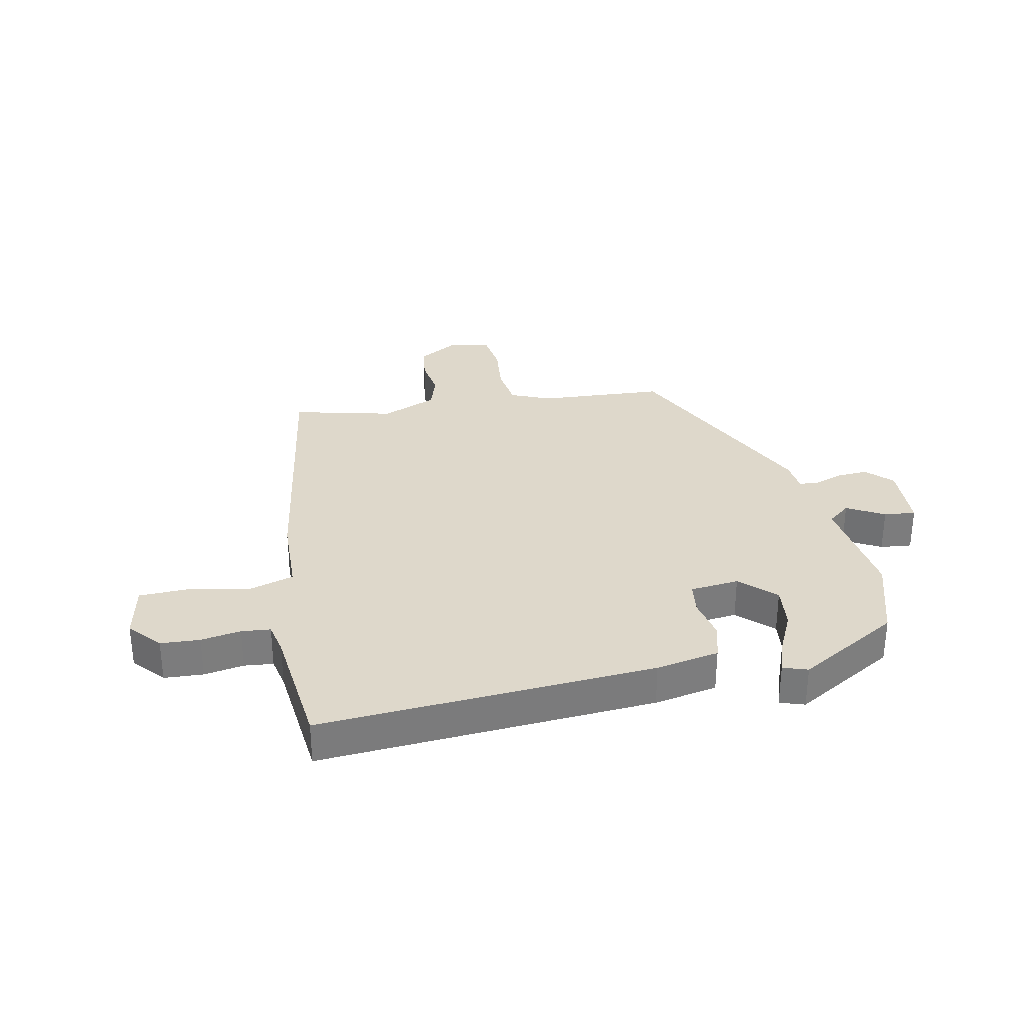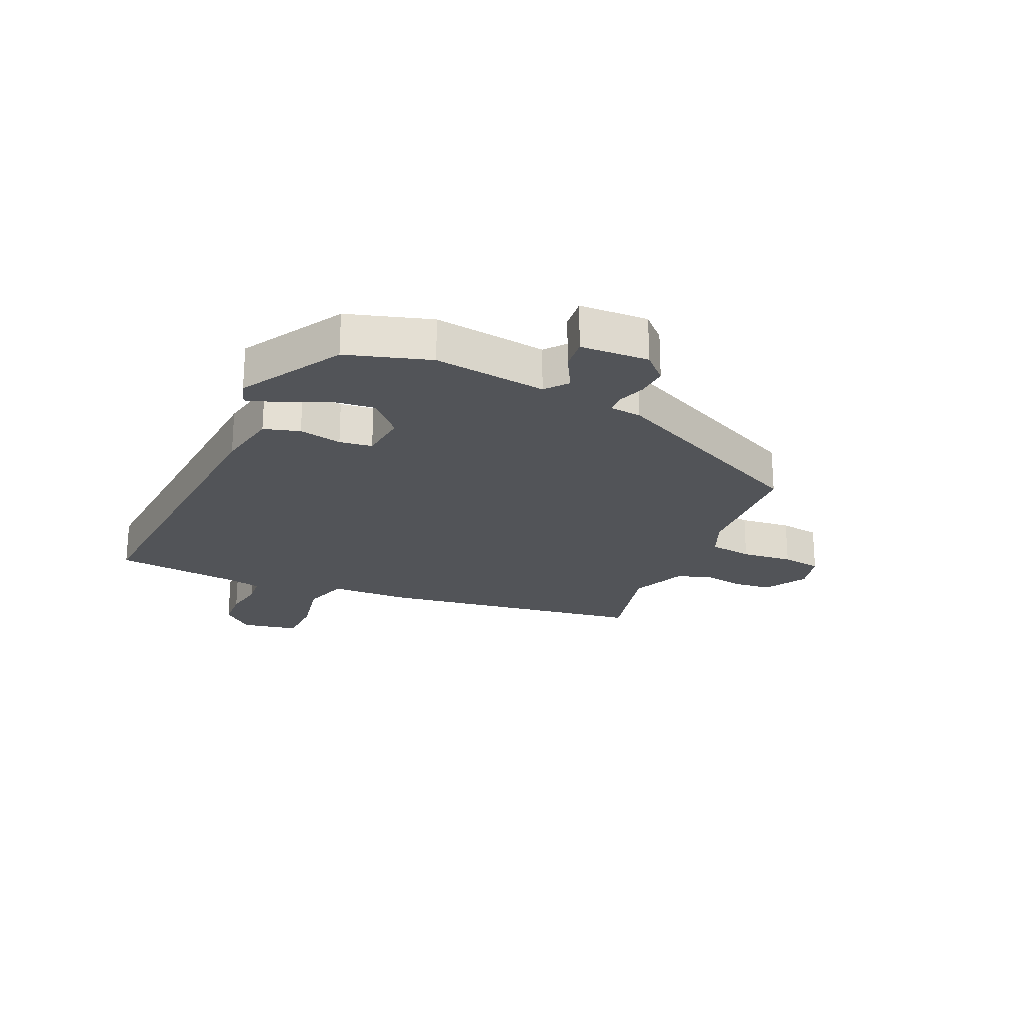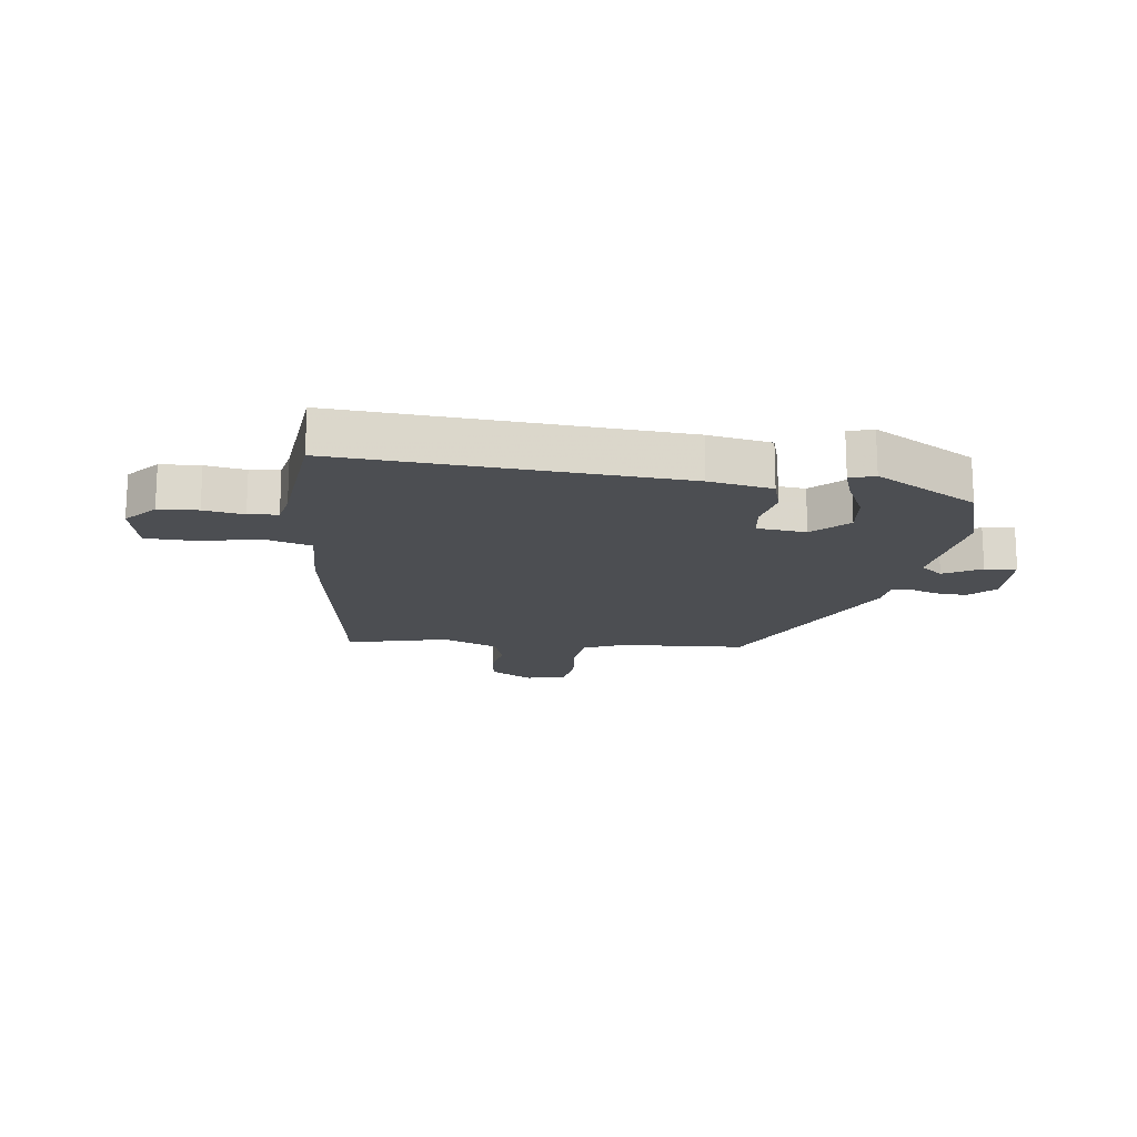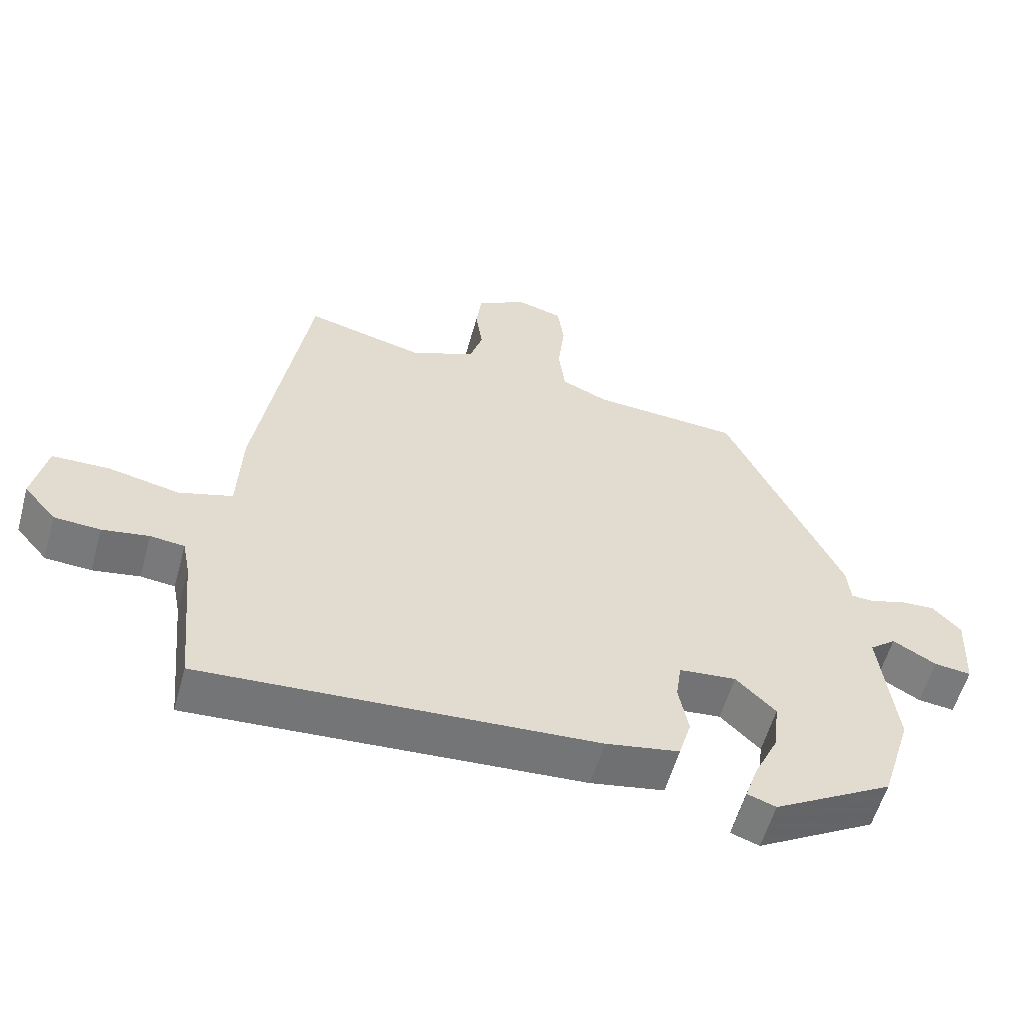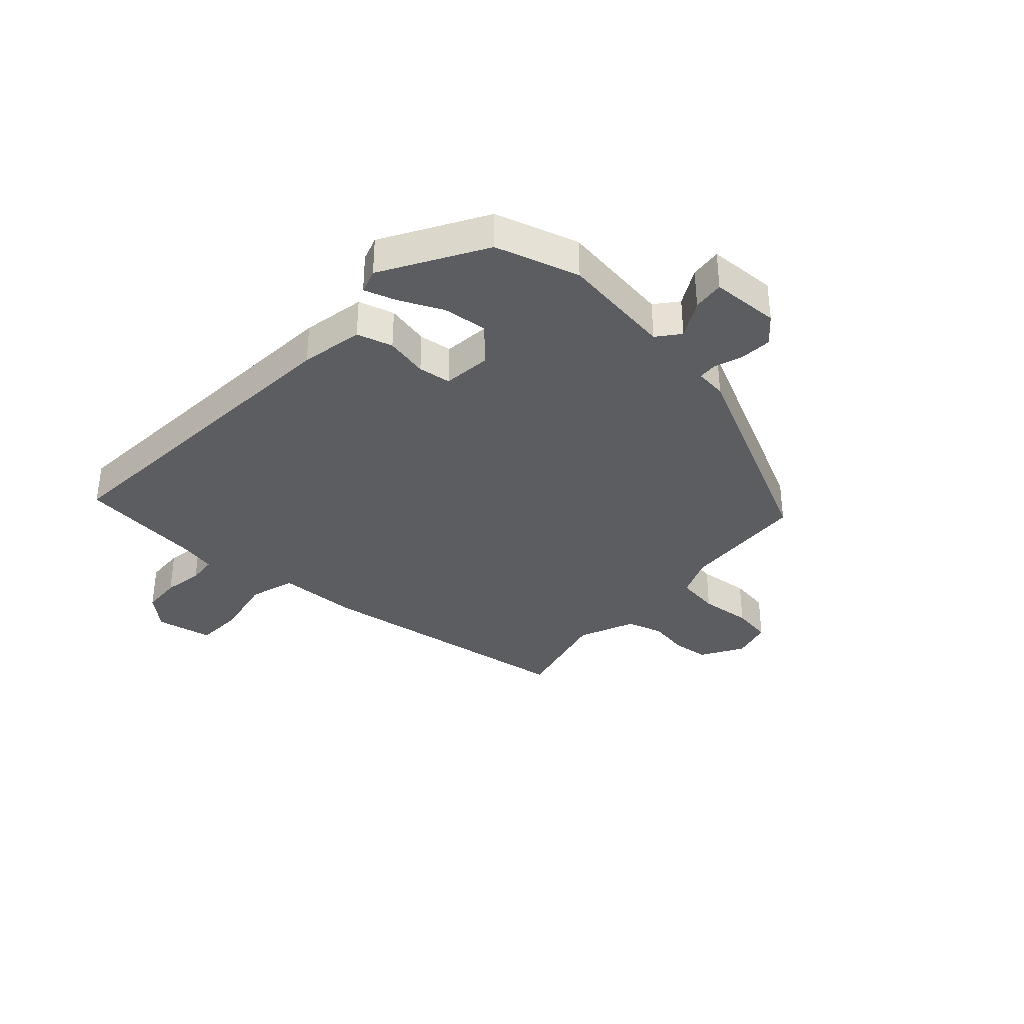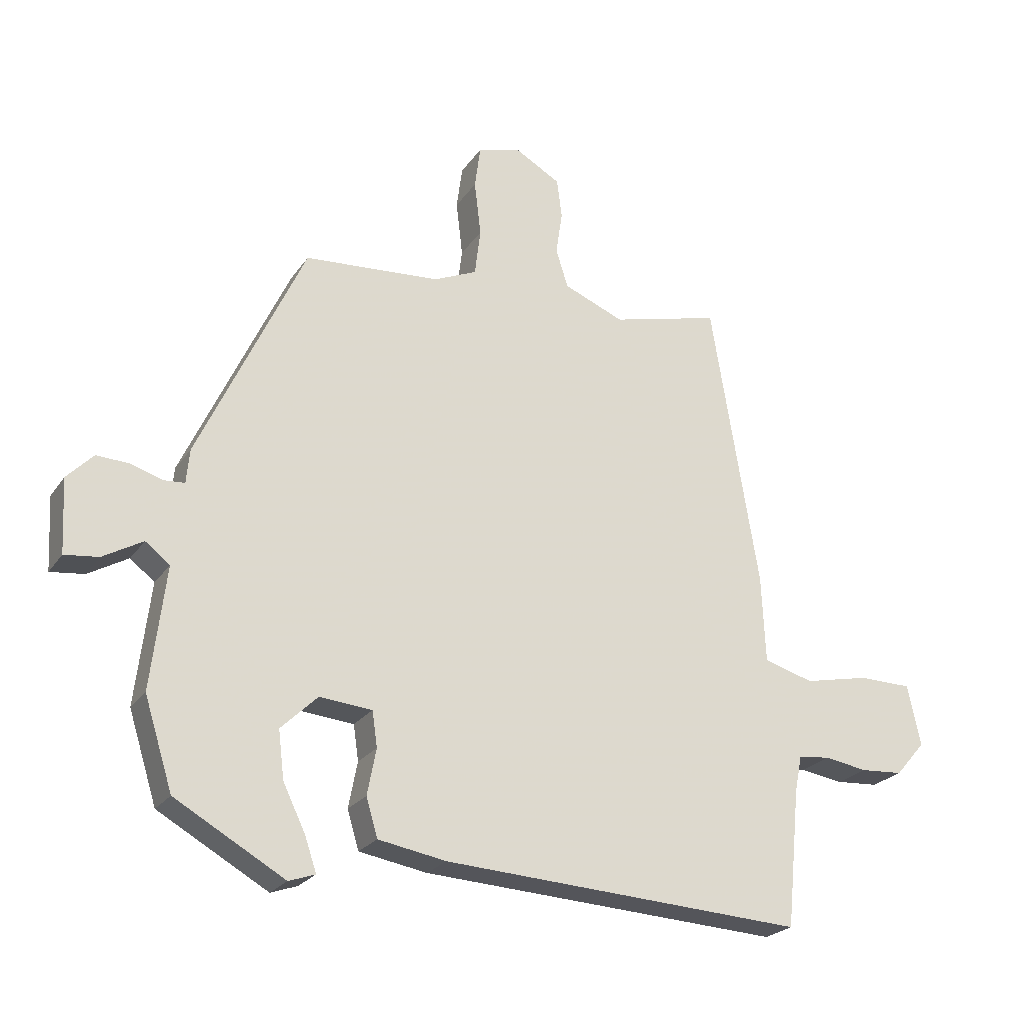
<metadata>
{"format":"obj","ext":"obj","renderer":"f3d","projection":"perspective","resolution":1024,"background":"white","views":[{"elev":31.6,"azim":168.1,"up":"+Y"},{"elev":-22.8,"azim":-114.6,"up":"+Y"},{"elev":-16.6,"azim":172.3,"up":"+Y"},{"elev":-57.1,"azim":164.5,"up":"+Z"},{"elev":-35.6,"azim":-133.0,"up":"+Y"},{"elev":-23.4,"azim":-25.7,"up":"+Z"}]}
</metadata>
<code>
v -0.325 0.07 0.448
v -0.113 0.07 0.462
v -0.046 0.07 0.491
v -0.037 0.07 0.564
v -0.047 0.07 0.65
v -0.038 0.07 0.717
v 0.029 0.07 0.735
v 0.1 0.07 0.694
v 0.108 0.07 0.633
v 0.098 0.07 0.565
v 0.117 0.07 0.505
v 0.211 0.07 0.466
v 0.38 0.07 0.508
v 0.454 0.07 0.059
v 0.46 0.07 -0.076
v 0.537 0.07 -0.099
v 0.639 0.07 -0.078
v 0.721 0.07 -0.08
v 0.741 0.07 -0.175
v 0.695 0.07 -0.228
v 0.629 0.07 -0.232
v 0.562 0.07 -0.221
v 0.513 0.07 -0.226
v 0.502 0.07 -0.281
v 0.481 0.07 -0.496
v -0.083 0.07 -0.461
v -0.189 0.07 -0.442
v -0.207 0.07 -0.382
v -0.193 0.07 -0.31
v -0.201 0.07 -0.255
v -0.283 0.07 -0.247
v -0.34 0.07 -0.302
v -0.331 0.07 -0.376
v -0.296 0.07 -0.449
v -0.278 0.07 -0.502
v -0.319 0.07 -0.516
v -0.49 0.07 -0.418
v -0.534 0.07 -0.278
v -0.511 0.07 -0.088
v -0.549 0.07 -0.058
v -0.611 0.07 -0.093
v -0.664 0.07 -0.099
v -0.67 0.07 0.016
v -0.629 0.07 0.058
v -0.577 0.07 0.055
v -0.529 0.07 0.039
v -0.496 0.07 0.041
v -0.491 0.07 0.094
v -0.325 0 0.448
v -0.113 0 0.462
v -0.046 0 0.491
v -0.037 0 0.564
v -0.047 0 0.65
v -0.038 0 0.717
v 0.029 0 0.735
v 0.1 0 0.694
v 0.108 0 0.633
v 0.098 0 0.565
v 0.117 0 0.505
v 0.211 0 0.466
v 0.38 0 0.508
v 0.454 0 0.059
v 0.46 0 -0.076
v 0.537 0 -0.099
v 0.639 0 -0.078
v 0.721 0 -0.08
v 0.741 0 -0.175
v 0.695 0 -0.228
v 0.629 0 -0.232
v 0.562 0 -0.221
v 0.513 0 -0.226
v 0.502 0 -0.281
v 0.481 0 -0.496
v -0.083 0 -0.461
v -0.189 0 -0.442
v -0.207 0 -0.382
v -0.193 0 -0.31
v -0.201 0 -0.255
v -0.283 0 -0.247
v -0.34 0 -0.302
v -0.331 0 -0.376
v -0.296 0 -0.449
v -0.278 0 -0.502
v -0.319 0 -0.516
v -0.49 0 -0.418
v -0.534 0 -0.278
v -0.511 0 -0.088
v -0.549 0 -0.058
v -0.611 0 -0.093
v -0.664 0 -0.099
v -0.67 0 0.016
v -0.629 0 0.058
v -0.577 0 0.055
v -0.529 0 0.039
v -0.496 0 0.041
v -0.491 0 0.094
f 47 48 1 2
f 44 45 46
f 43 44 46
f 42 43 46
f 41 42 46
f 40 41 46
f 39 40 46 47
f 37 38 39
f 36 37 39
f 35 36 39
f 34 35 39
f 33 34 39
f 32 33 39 47
f 47 2 3
f 32 47 3
f 31 32 3
f 27 28 29
f 26 27 29
f 25 26 29
f 24 25 29
f 23 24 29 30
f 30 31 3
f 23 30 3
f 22 23 3
f 20 21 22
f 19 20 22
f 18 19 22
f 17 18 22
f 16 17 22
f 12 13 14 15
f 11 12 15
f 8 9 10
f 7 8 10
f 6 7 10
f 5 6 10
f 4 5 10
f 4 10 11
f 3 4 11 15
f 15 16 22
f 3 15 22
f 50 49 96 95
f 94 93 92
f 94 92 91
f 94 91 90
f 94 90 89
f 94 89 88
f 95 94 88 87
f 87 86 85
f 87 85 84
f 87 84 83
f 87 83 82
f 87 82 81
f 95 87 81 80
f 51 50 95
f 51 95 80
f 51 80 79
f 77 76 75
f 77 75 74
f 77 74 73
f 77 73 72
f 78 77 72 71
f 51 79 78
f 51 78 71
f 51 71 70
f 70 69 68
f 70 68 67
f 70 67 66
f 70 66 65
f 70 65 64
f 63 62 61 60
f 63 60 59
f 58 57 56
f 58 56 55
f 58 55 54
f 58 54 53
f 58 53 52
f 59 58 52
f 63 59 52 51
f 70 64 63
f 70 63 51
f 1 49 50 2
f 2 50 51 3
f 3 51 52 4
f 4 52 53 5
f 5 53 54 6
f 6 54 55 7
f 7 55 56 8
f 8 56 57 9
f 9 57 58 10
f 10 58 59 11
f 11 59 60 12
f 12 60 61 13
f 13 61 62 14
f 14 62 63 15
f 15 63 64 16
f 16 64 65 17
f 17 65 66 18
f 18 66 67 19
f 19 67 68 20
f 20 68 69 21
f 21 69 70 22
f 22 70 71 23
f 23 71 72 24
f 24 72 73 25
f 25 73 74 26
f 26 74 75 27
f 27 75 76 28
f 28 76 77 29
f 29 77 78 30
f 30 78 79 31
f 31 79 80 32
f 32 80 81 33
f 33 81 82 34
f 34 82 83 35
f 35 83 84 36
f 36 84 85 37
f 37 85 86 38
f 38 86 87 39
f 39 87 88 40
f 40 88 89 41
f 41 89 90 42
f 42 90 91 43
f 43 91 92 44
f 44 92 93 45
f 45 93 94 46
f 46 94 95 47
f 47 95 96 48
f 48 96 49 1

</code>
